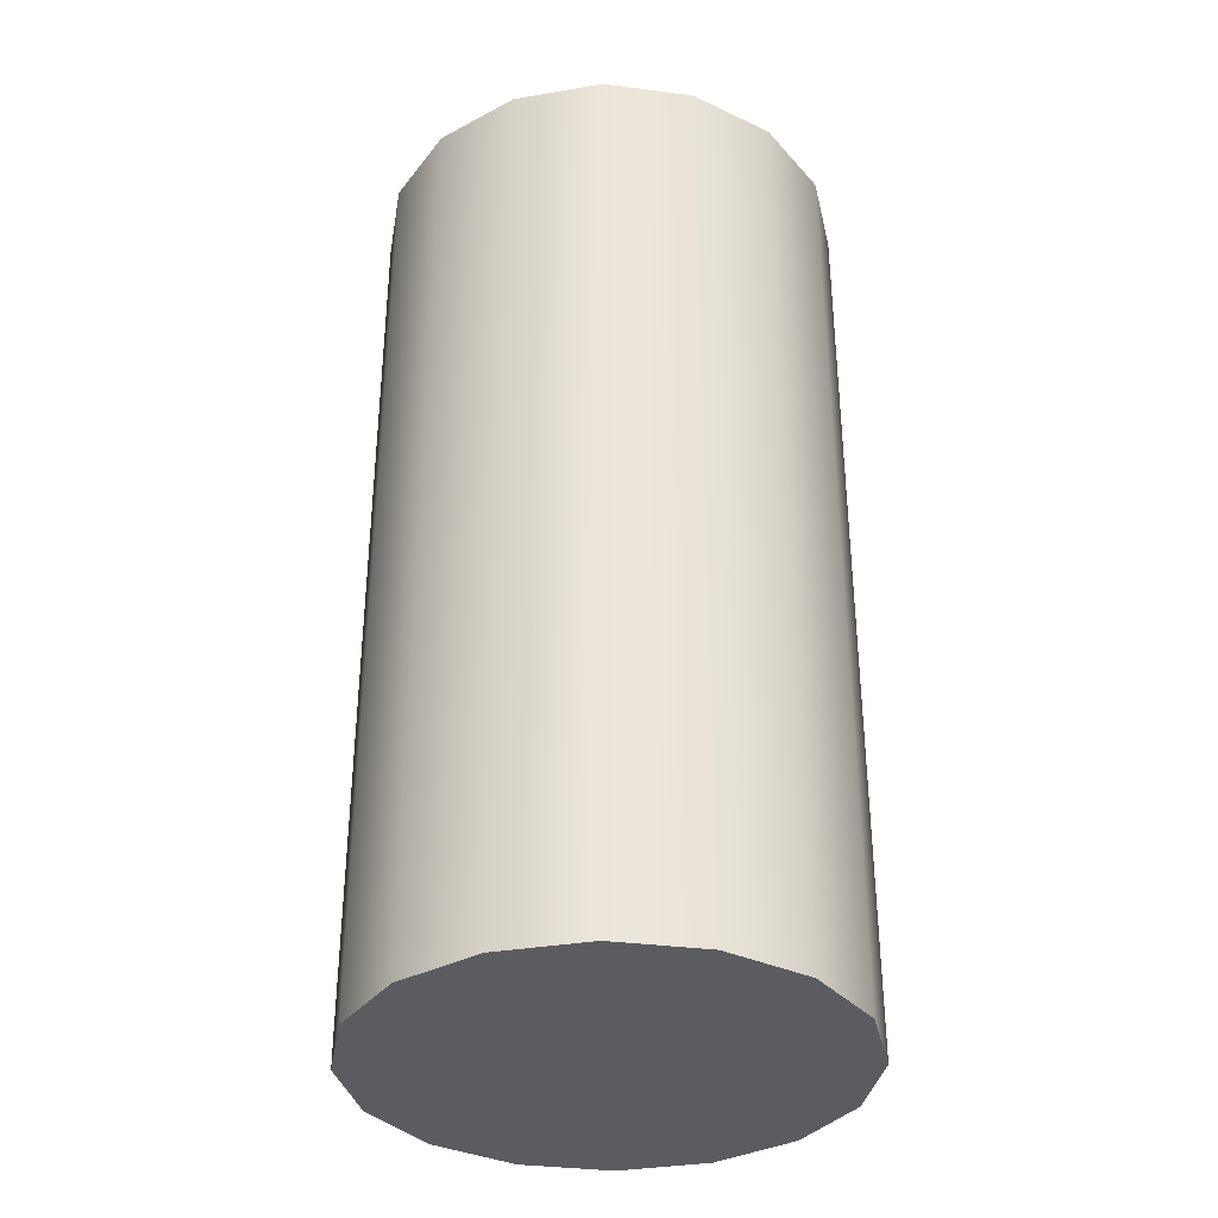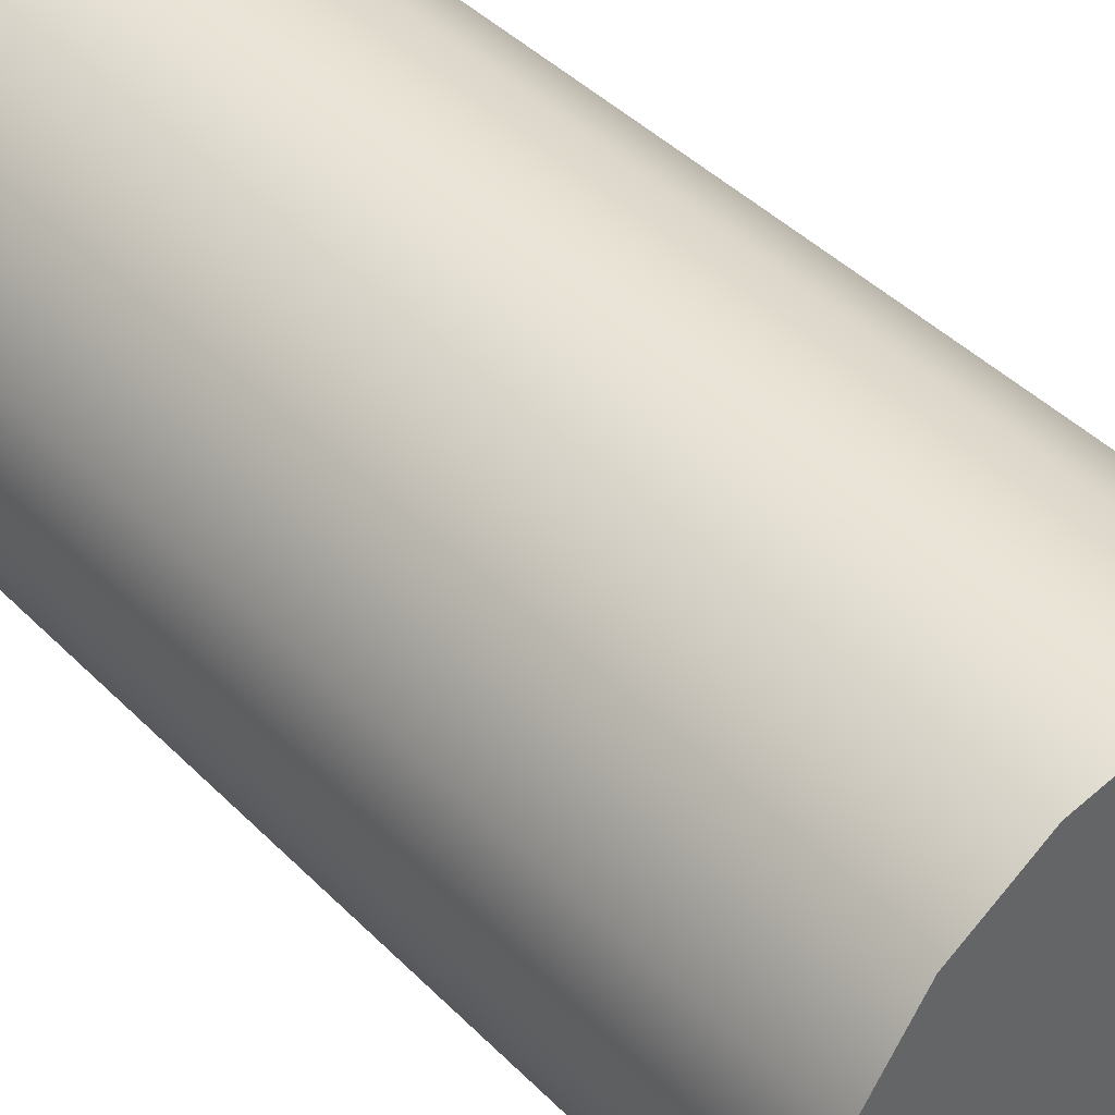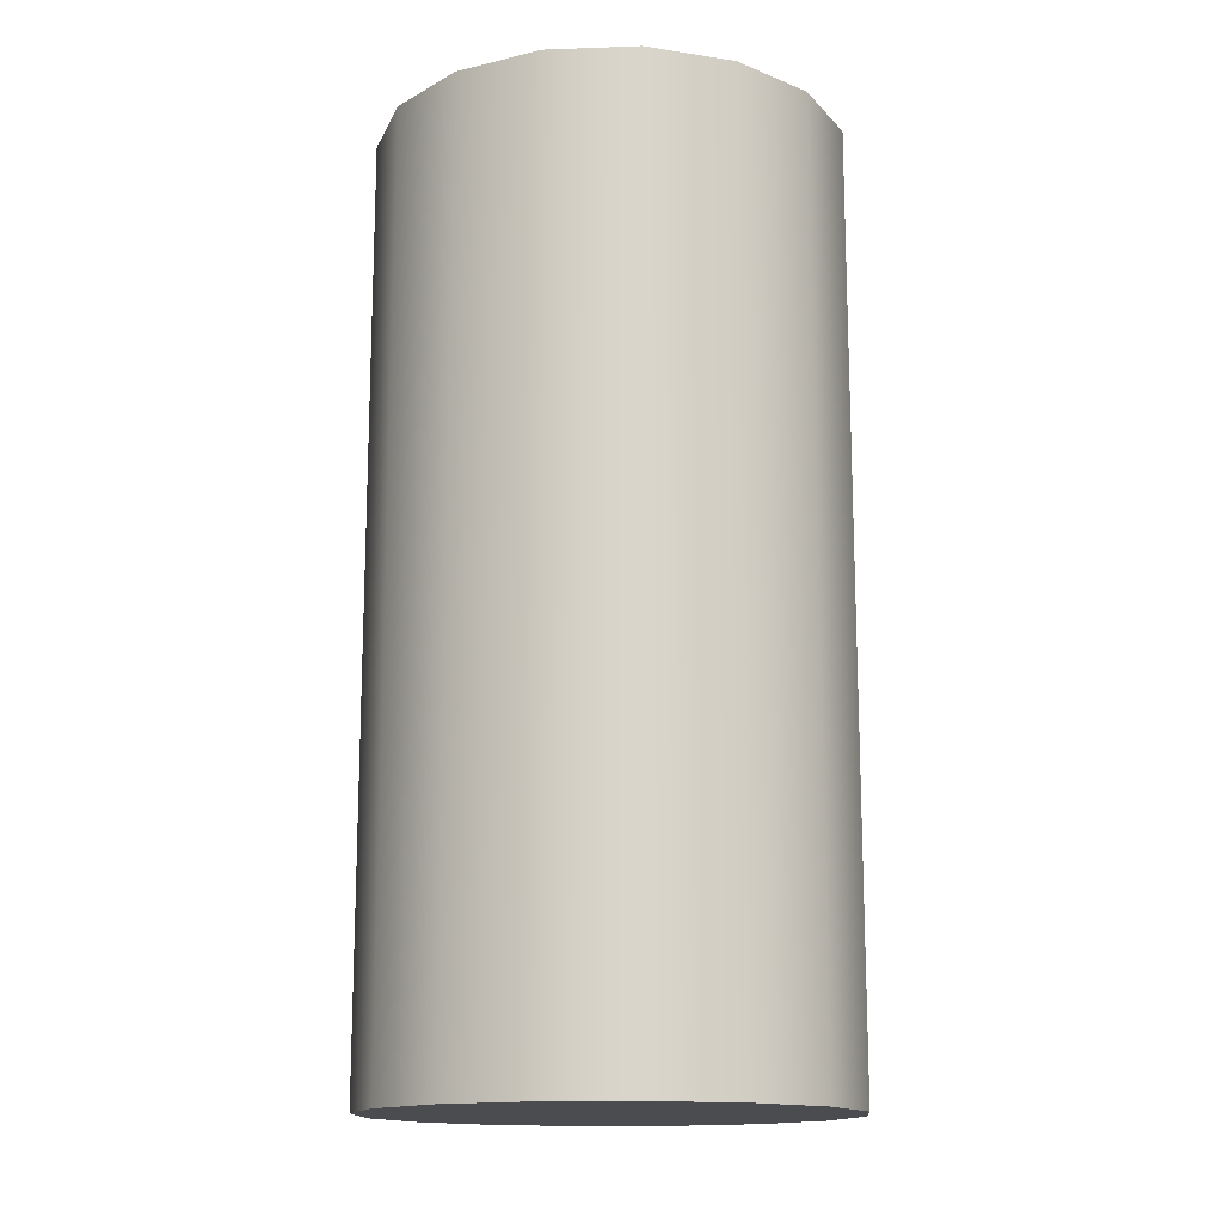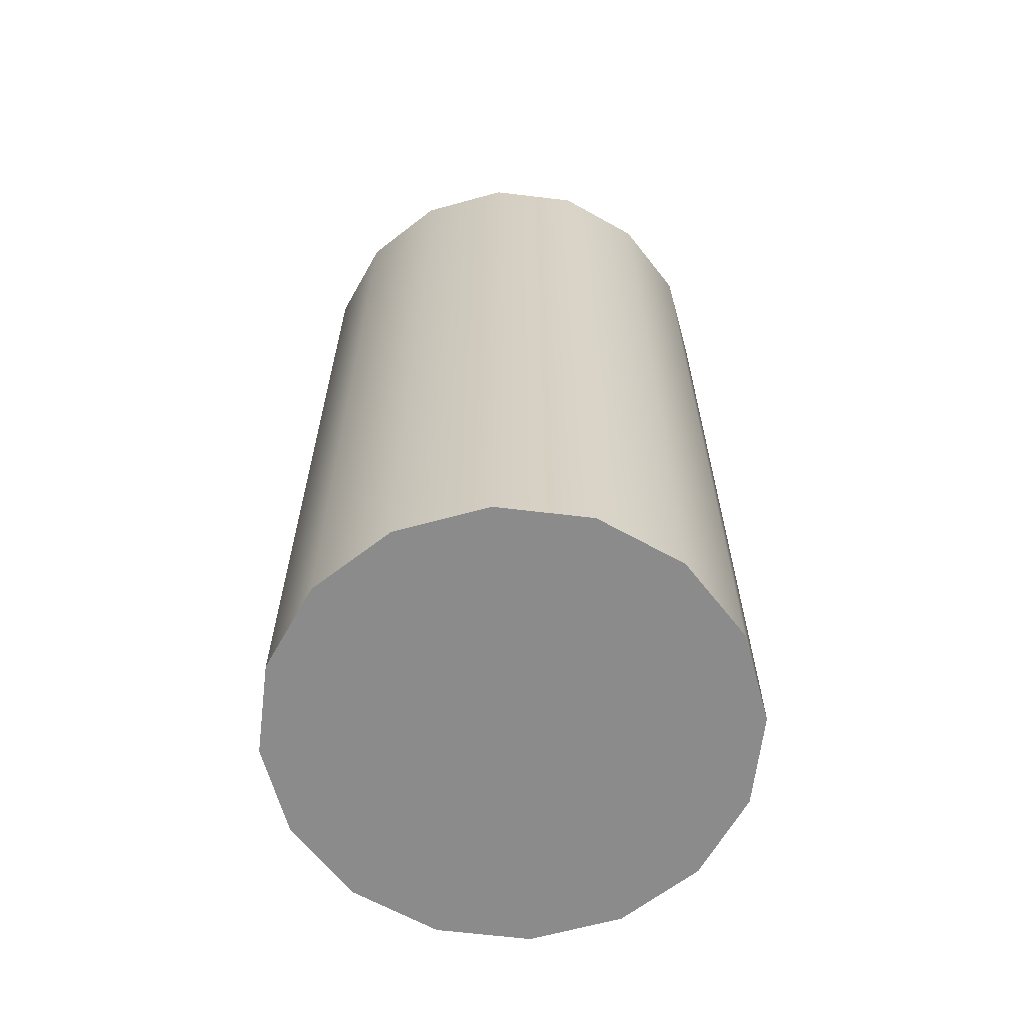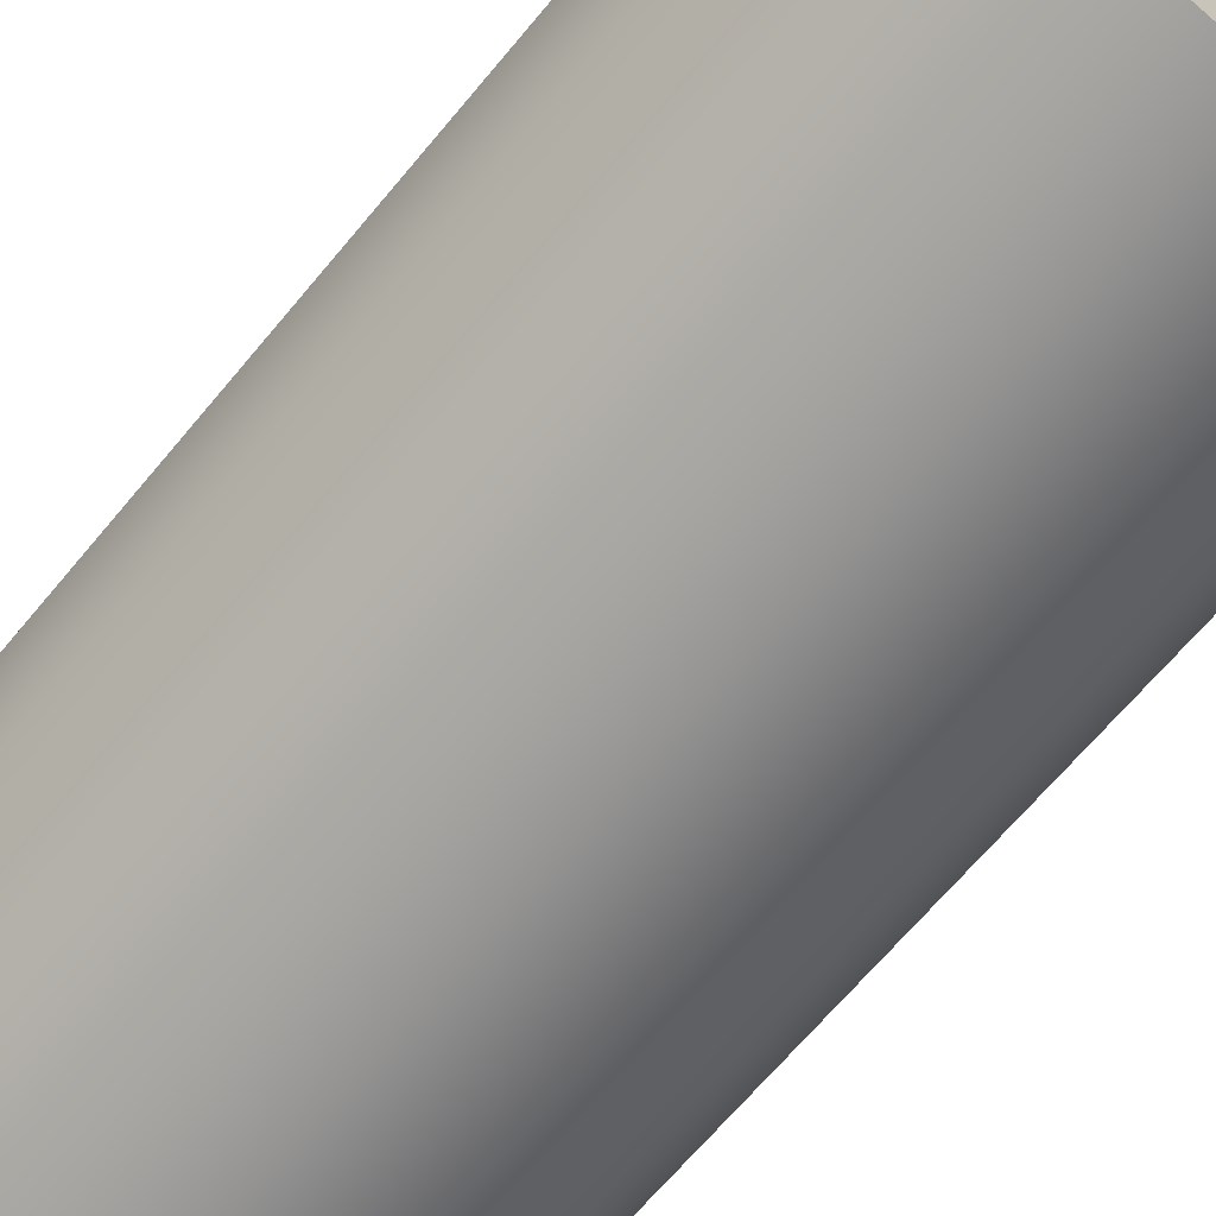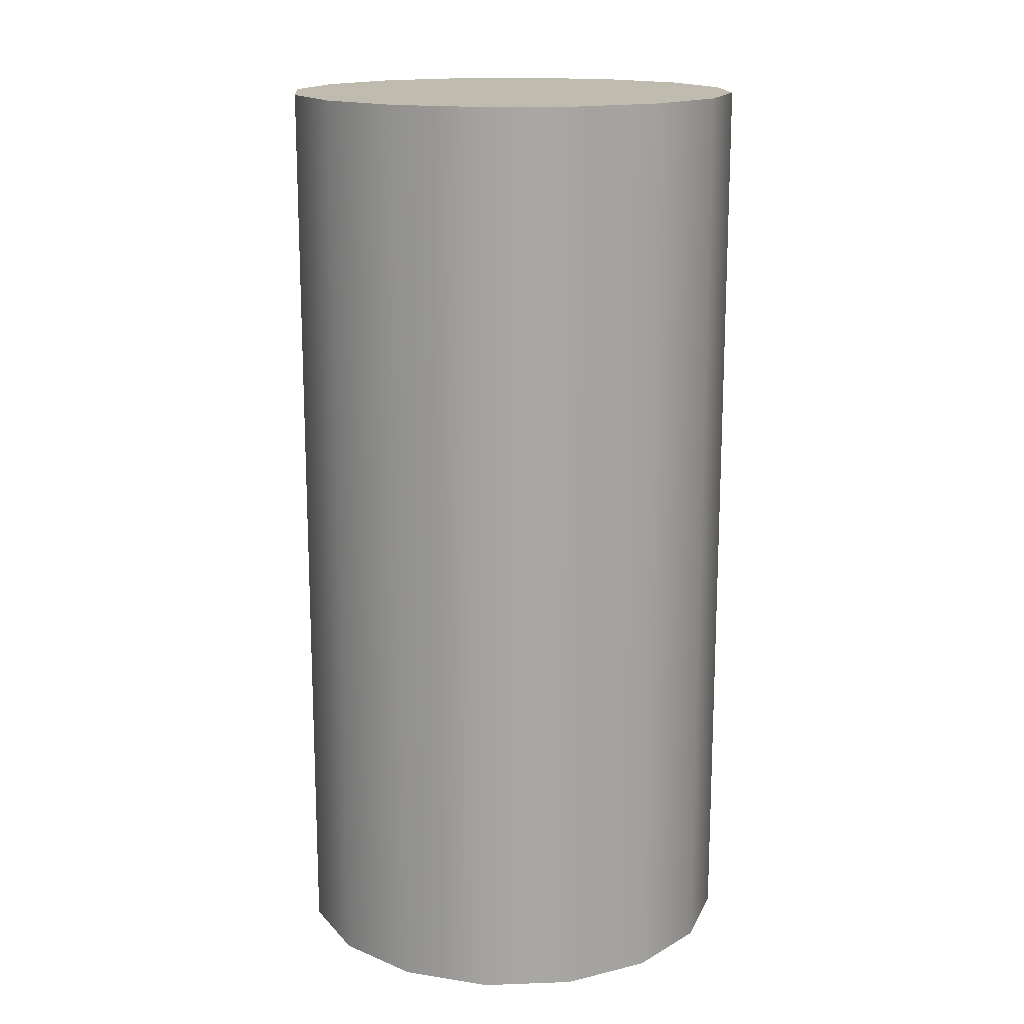
<metadata>
{"format":"obj","ext":"obj","renderer":"f3d","projection":"perspective","resolution":1024,"background":"white","views":[{"elev":-34.8,"azim":-156.0,"up":"+Y"},{"elev":42.6,"azim":139.8,"up":"+Z"},{"elev":-14.9,"azim":-51.9,"up":"+Y"},{"elev":-64.0,"azim":116.8,"up":"+Y"},{"elev":-66.7,"azim":140.3,"up":"+Z"},{"elev":15.9,"azim":29.4,"up":"+Y"}]}
</metadata>
<code>
v 1 2 0.5
v 0.9619 2 0.6913
v 0.8536 2 0.8536
v 0.6913 2 0.9619
v 0.5 2 1
v 0.3087 2 0.9619
v 0.1464 2 0.8536
v 0.03806 2 0.6913
v 0 2 0.5
v 0.03806 2 0.3087
v 0.1464 2 0.1464
v 0.3087 2 0.03806
v 0.5 2 0
v 0.6913 2 0.03806
v 0.8536 2 0.1464
v 0.9619 2 0.3087
v 1 0 0.5
v 0.9619 0 0.6913
v 0.8536 0 0.8536
v 0.6913 0 0.9619
v 0.5 0 1
v 0.3087 0 0.9619
v 0.1464 0 0.8536
v 0.03806 0 0.6913
v 0 0 0.5
v 0.03806 0 0.3087
v 0.1464 0 0.1464
v 0.3087 0 0.03806
v 0.5 0 0
v 0.6913 0 0.03806
v 0.8536 0 0.1464
v 0.9619 0 0.3087
f 1 16 15 14 13 12 11 10 9 8 7 6 5 4 3 2
f 18 19 20 21 22 23 24 25 26 27 28 29 30 31 32 17
f 1 17 32 16
f 2 18 17 1
f 3 19 18 2
f 4 20 19 3
f 5 21 20 4
f 6 22 21 5
f 7 23 22 6
f 8 24 23 7
f 9 25 24 8
f 10 26 25 9
f 11 27 26 10
f 12 28 27 11
f 13 29 28 12
f 14 30 29 13
f 15 31 30 14
f 16 32 31 15

</code>
